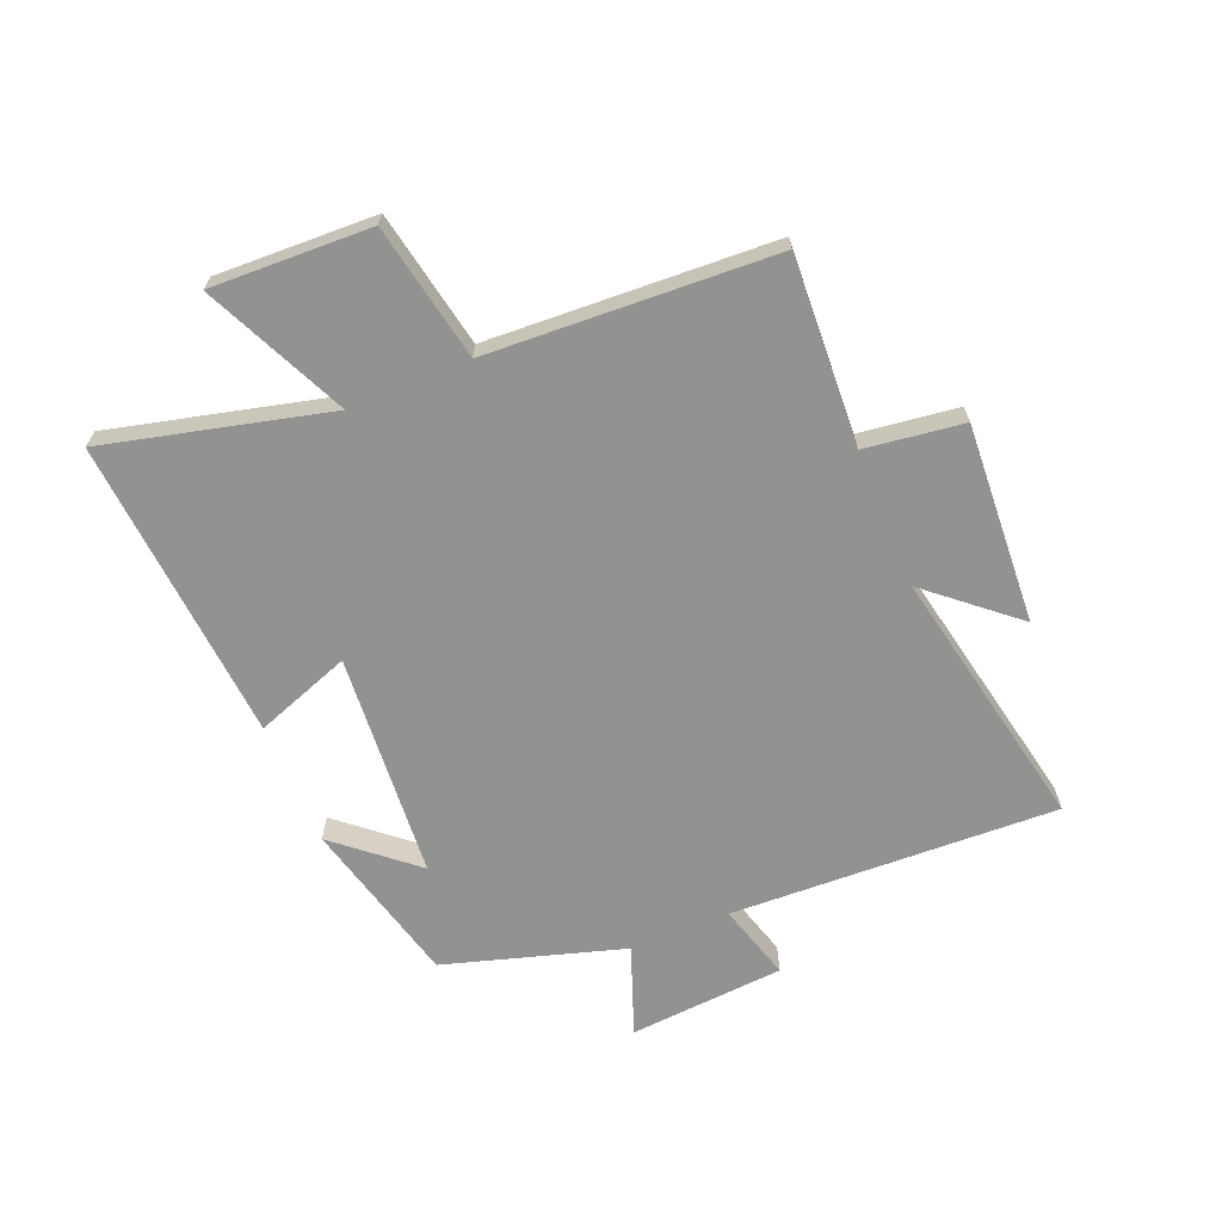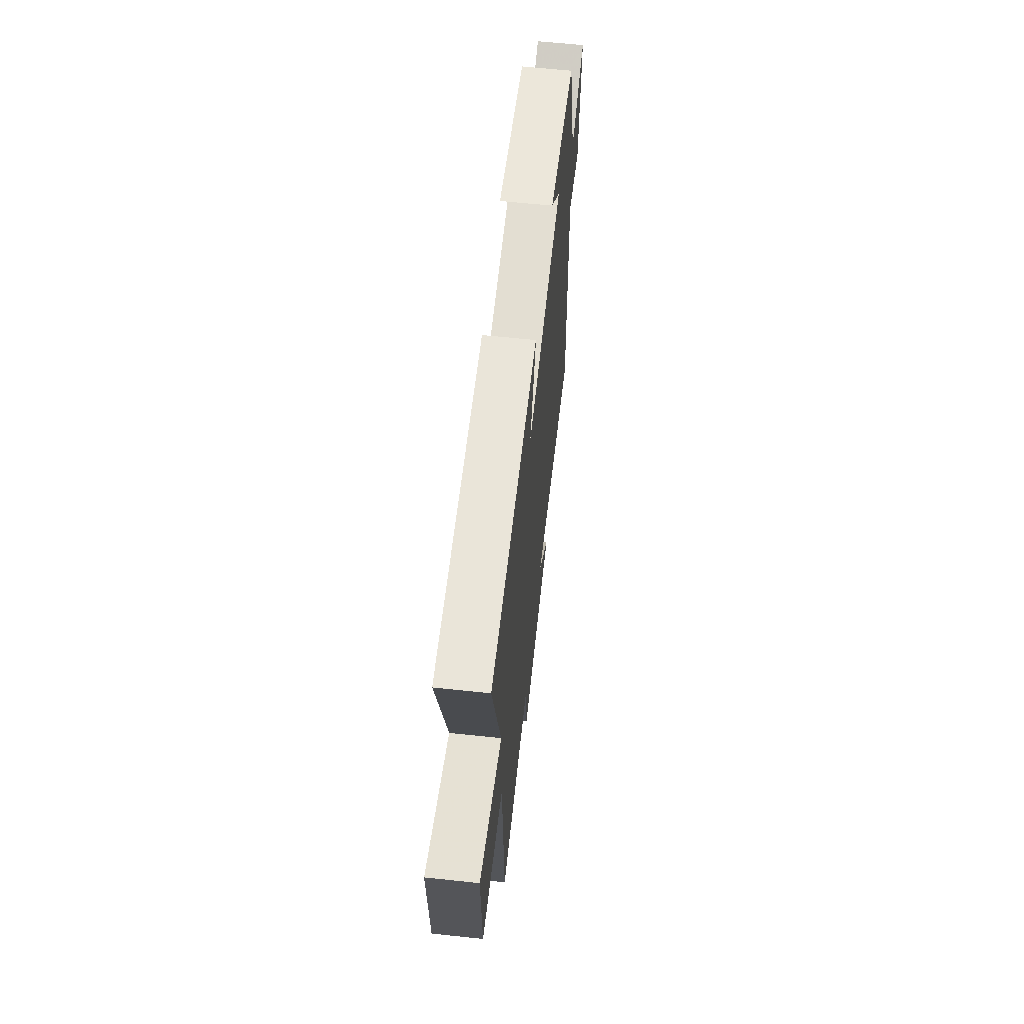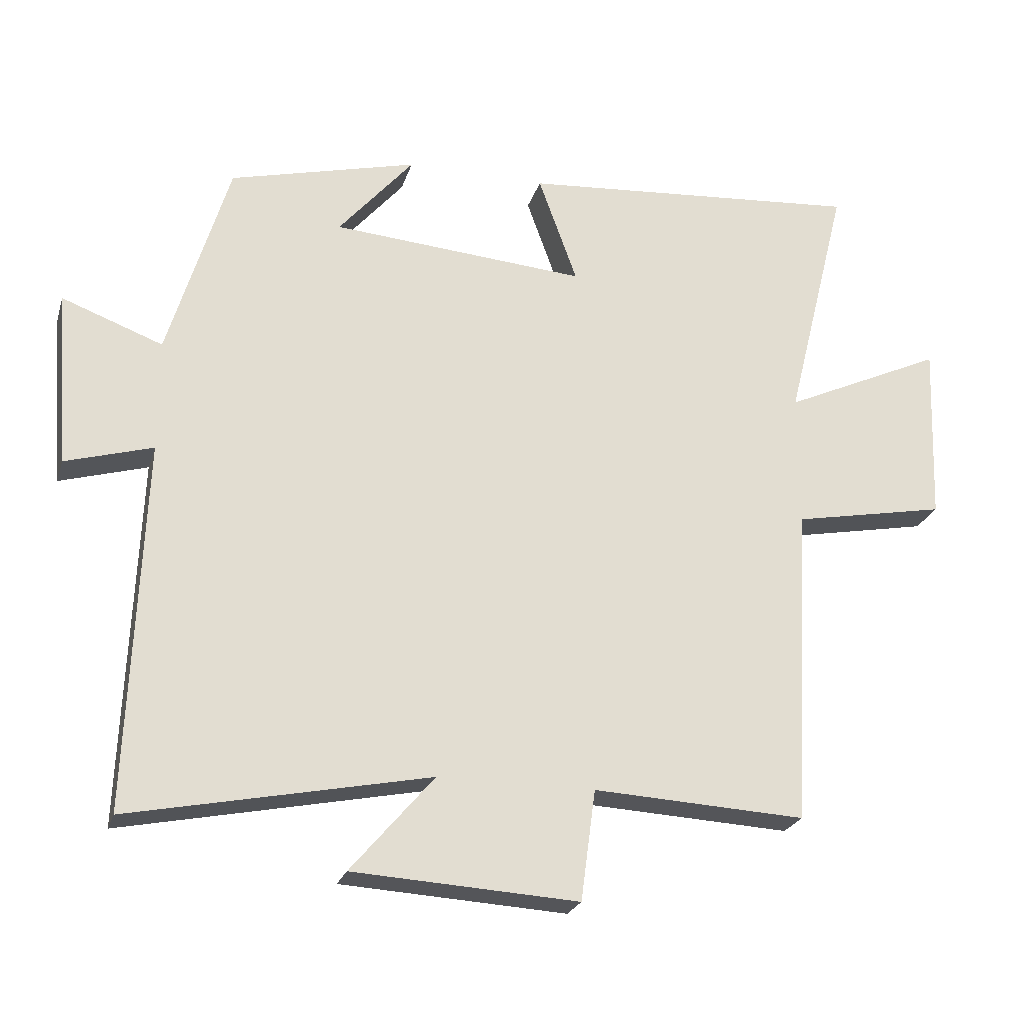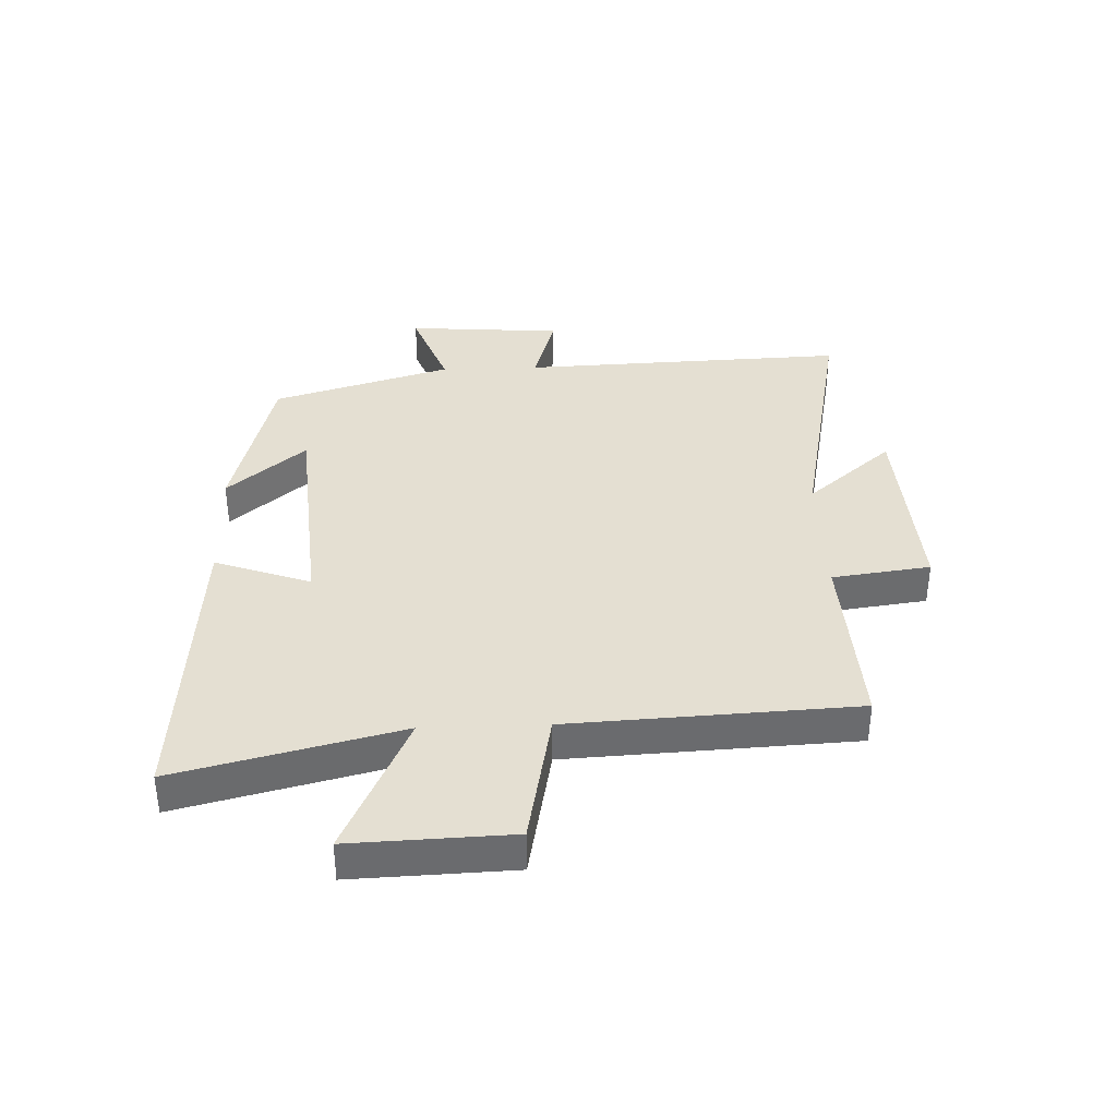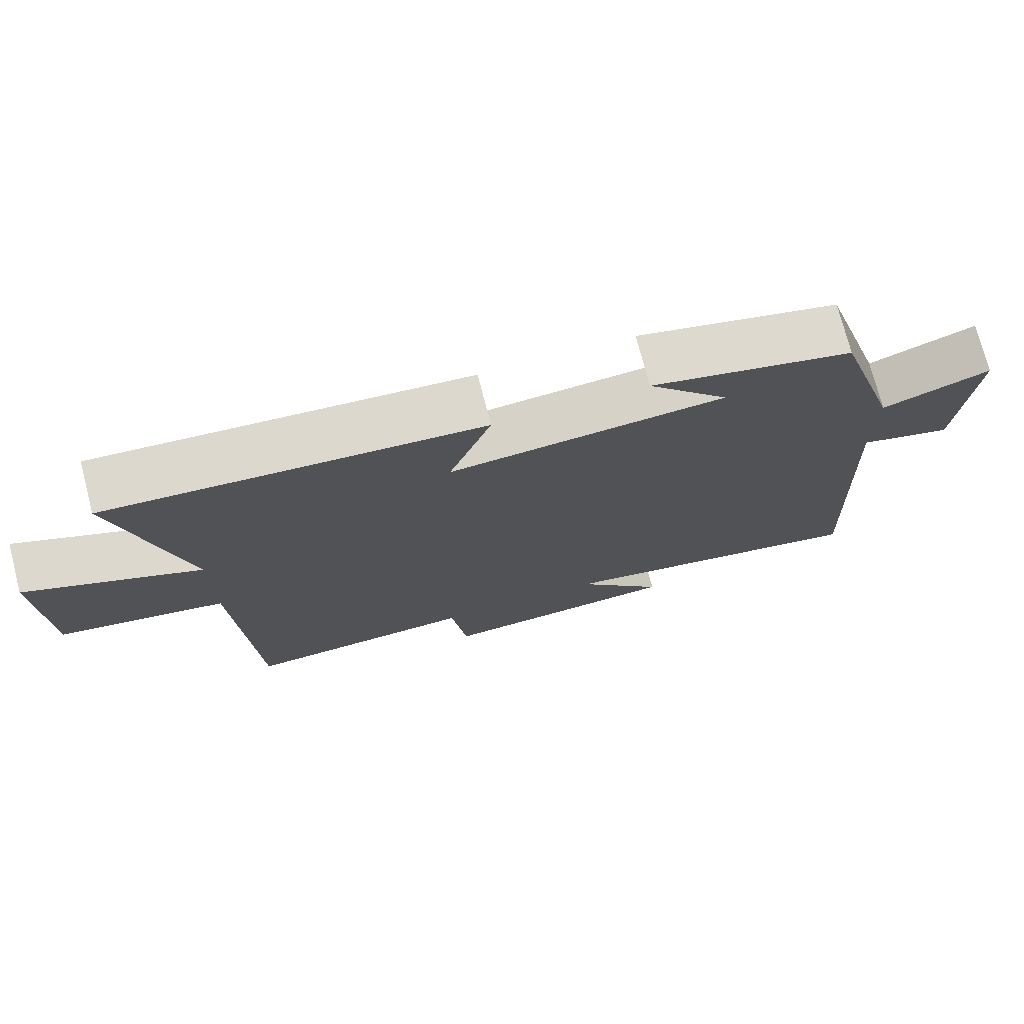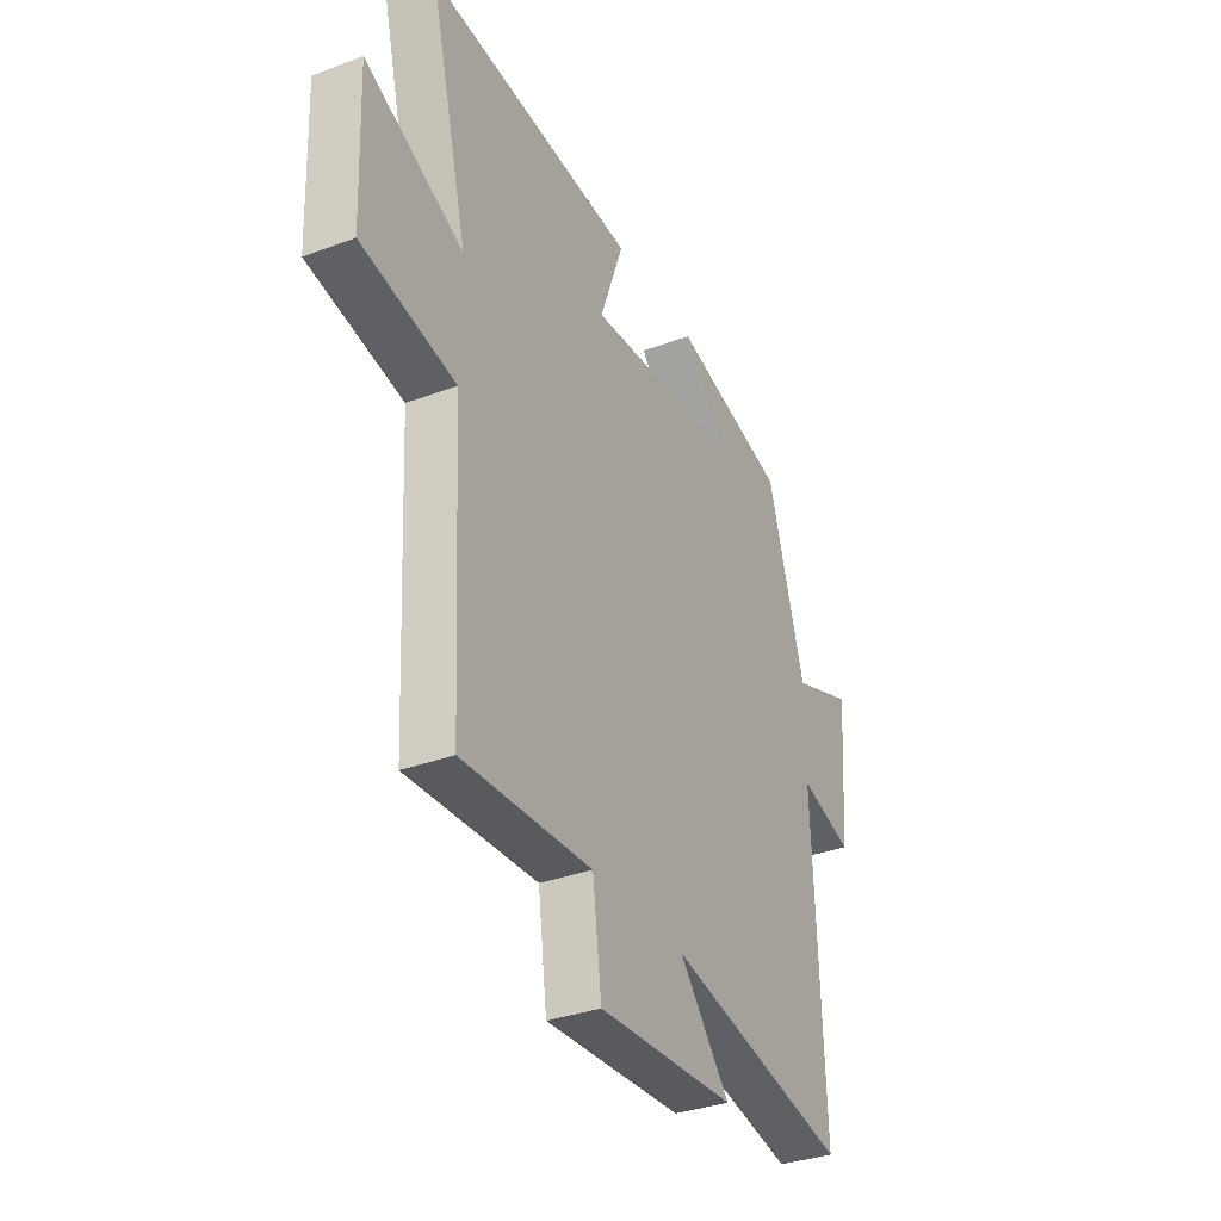
<metadata>
{"format":"obj","ext":"obj","renderer":"f3d","projection":"perspective","resolution":1024,"background":"white","views":[{"elev":-66.2,"azim":112.5,"up":"+Y"},{"elev":62.8,"azim":96.2,"up":"+Z"},{"elev":-23.8,"azim":-15.4,"up":"+Z"},{"elev":36.9,"azim":87.9,"up":"+Y"},{"elev":74.3,"azim":165.5,"up":"+Z"},{"elev":-34.0,"azim":116.9,"up":"+Z"}]}
</metadata>
<code>
v 0.475 0.07 -0.517
v 0.158 0.07 -0.5
v 0.136 0.07 -0.665
v -0.2 0.07 -0.645
v -0.076 0.07 -0.5
v -0.522 0.07 -0.59
v -0.5 0.07 -0.04
v -0.63 0.07 -0.078
v -0.65 0.07 0.184
v -0.5 0.07 0.128
v -0.409 0.07 0.429
v -0.129 0.07 0.5
v -0.241 0.07 0.369
v 0.139 0.07 0.339
v 0.081 0.07 0.5
v 0.593 0.07 0.539
v 0.5 0.07 0.165
v 0.739 0.07 0.275
v 0.729 0.07 0.007
v 0.5 0.07 -0.037
v 0.475 0 -0.517
v 0.158 0 -0.5
v 0.136 0 -0.665
v -0.2 0 -0.645
v -0.076 0 -0.5
v -0.522 0 -0.59
v -0.5 0 -0.04
v -0.63 0 -0.078
v -0.65 0 0.184
v -0.5 0 0.128
v -0.409 0 0.429
v -0.129 0 0.5
v -0.241 0 0.369
v 0.139 0 0.339
v 0.081 0 0.5
v 0.593 0 0.539
v 0.5 0 0.165
v 0.739 0 0.275
v 0.729 0 0.007
v 0.5 0 -0.037
f 17 18 19 20
f 17 20 1 2
f 14 15 16 17
f 13 14 17 2
f 10 11 12 13
f 10 13 2 3
f 7 8 9 10
f 7 10 3
f 5 6 7
f 5 7 3
f 3 4 5
f 40 39 38 37
f 22 21 40 37
f 37 36 35 34
f 22 37 34 33
f 33 32 31 30
f 23 22 33 30
f 30 29 28 27
f 23 30 27
f 27 26 25
f 23 27 25
f 25 24 23
f 1 21 22 2
f 2 22 23 3
f 3 23 24 4
f 4 24 25 5
f 5 25 26 6
f 6 26 27 7
f 7 27 28 8
f 8 28 29 9
f 9 29 30 10
f 10 30 31 11
f 11 31 32 12
f 12 32 33 13
f 13 33 34 14
f 14 34 35 15
f 15 35 36 16
f 16 36 37 17
f 17 37 38 18
f 18 38 39 19
f 19 39 40 20
f 20 40 21 1

</code>
